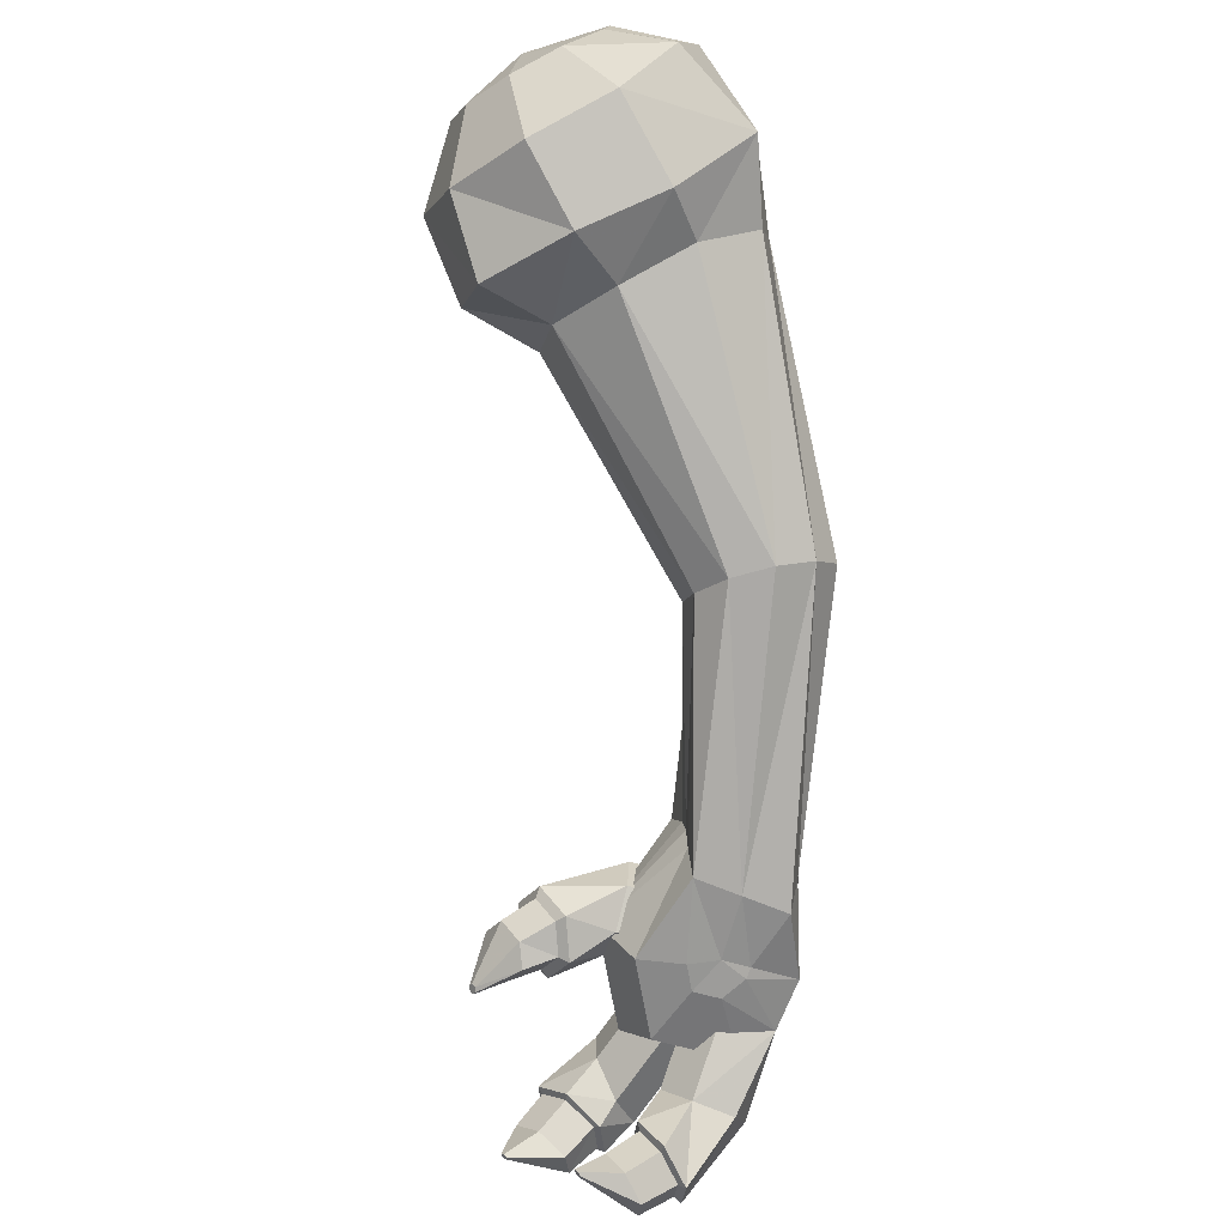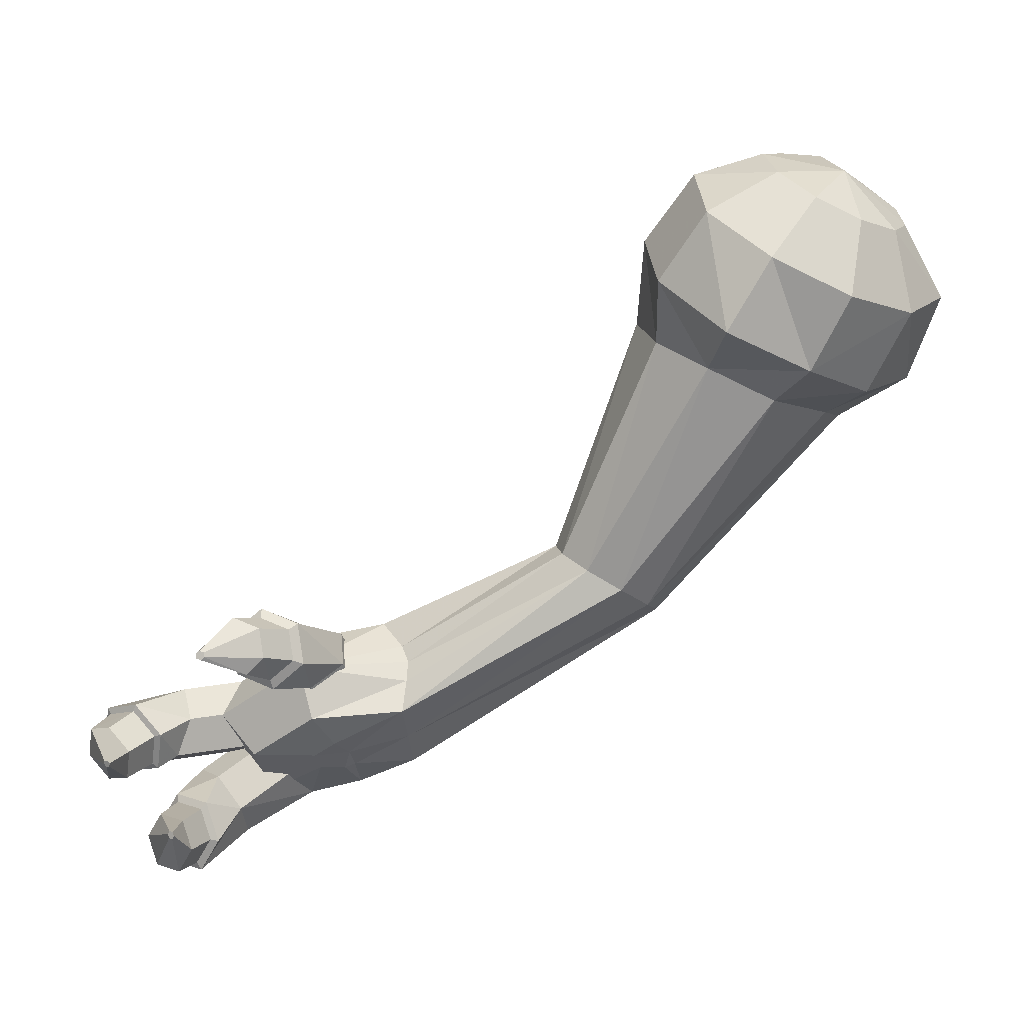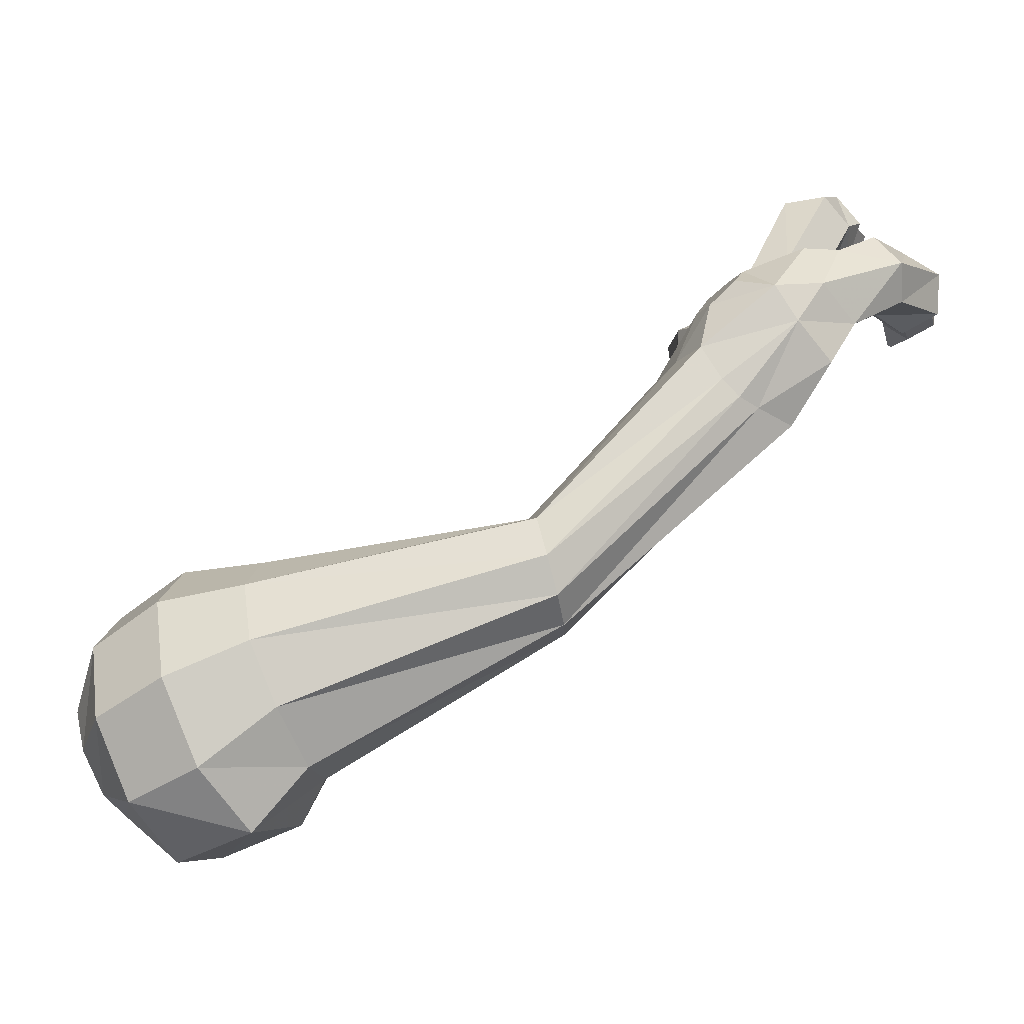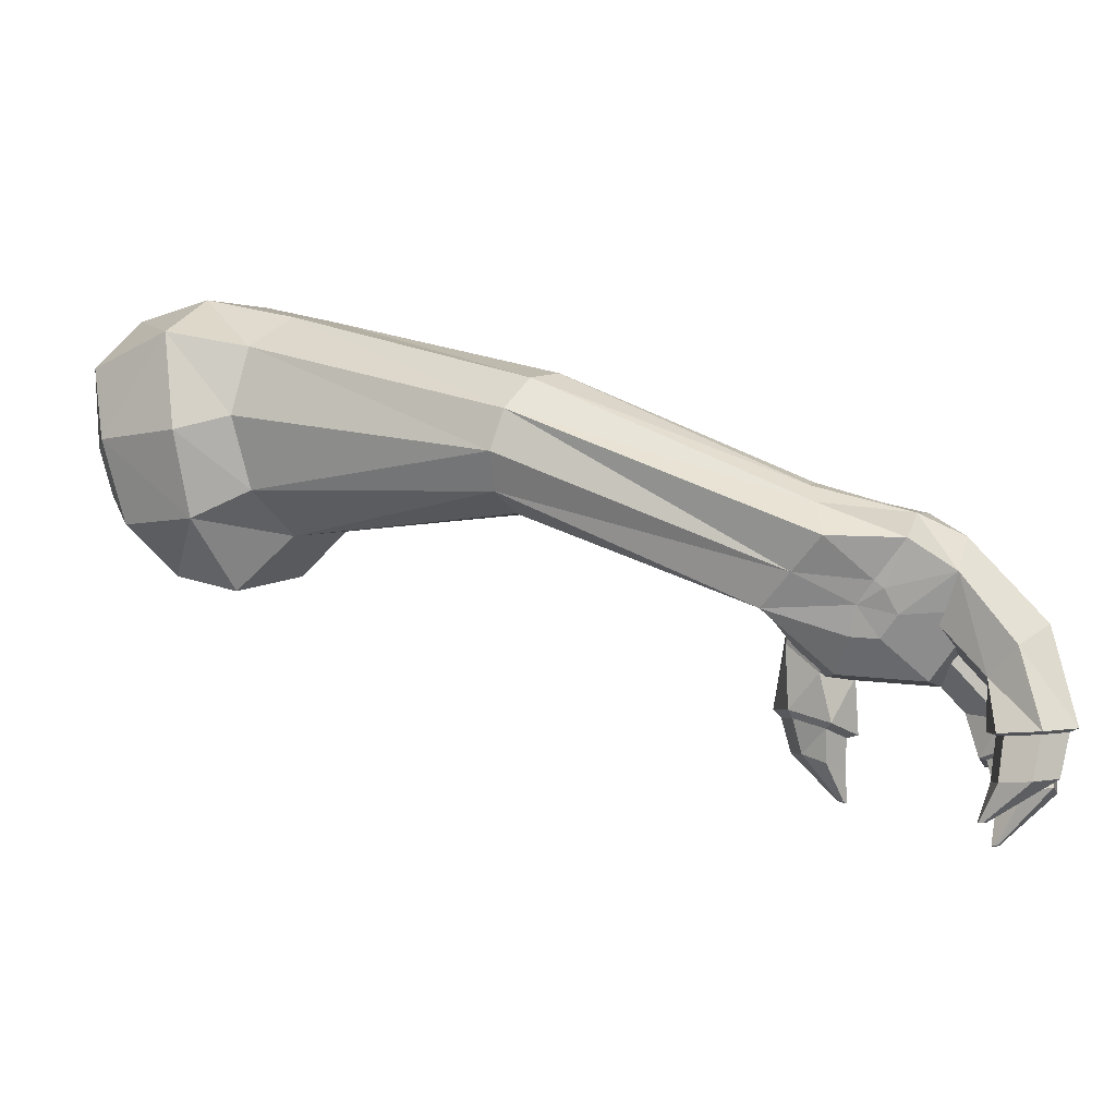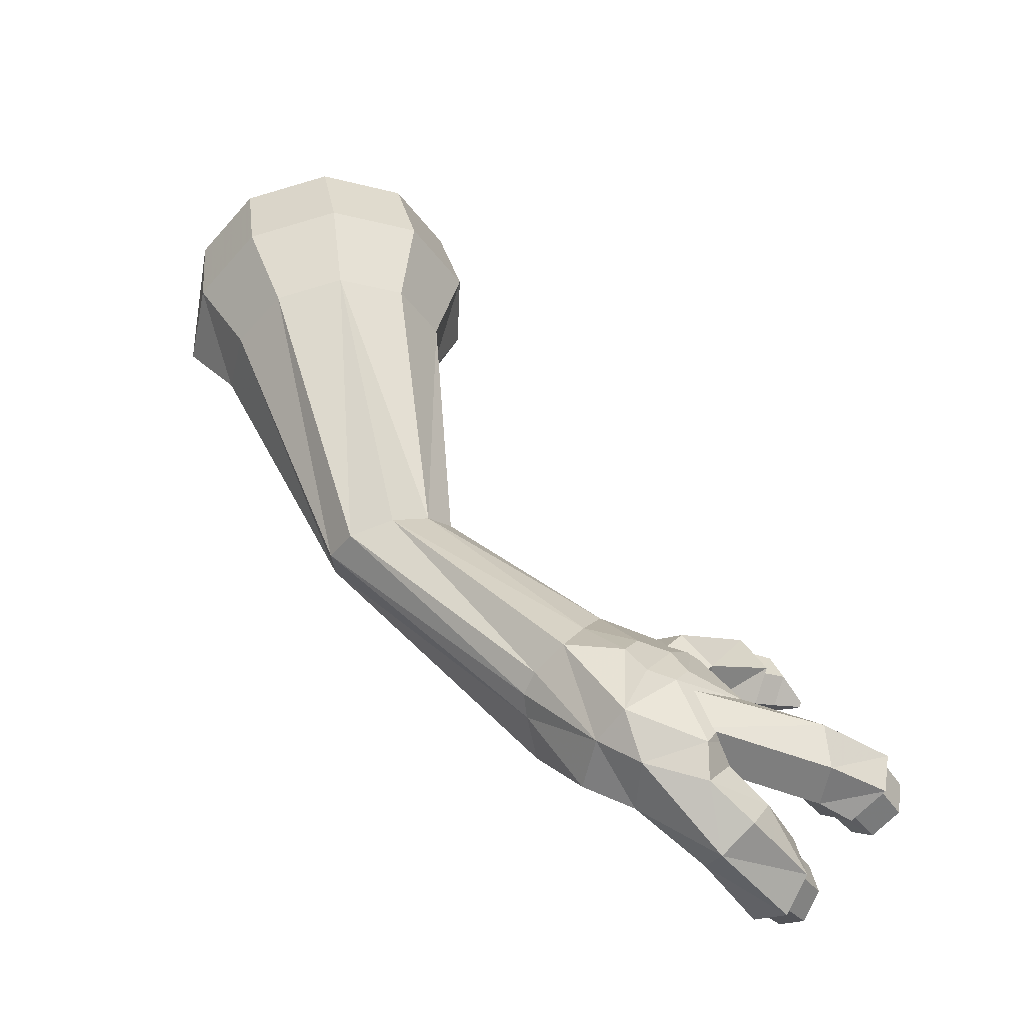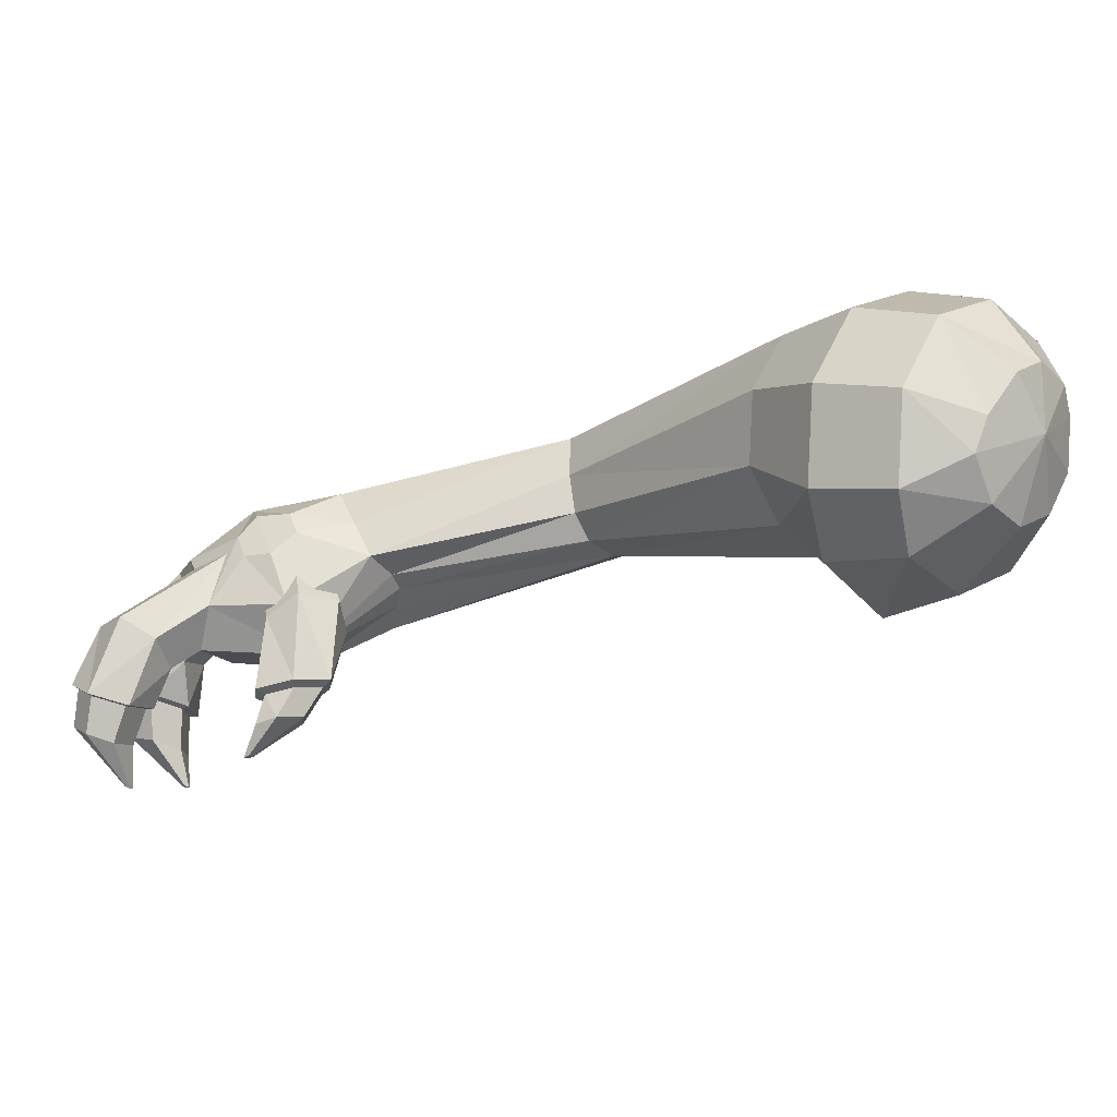
<metadata>
{"format":"obj","ext":"obj","renderer":"f3d","projection":"perspective","resolution":1024,"background":"white","views":[{"elev":-57.7,"azim":122.1,"up":"+Y"},{"elev":-37.6,"azim":61.4,"up":"+Y"},{"elev":-57.3,"azim":-126.3,"up":"+Z"},{"elev":-60.1,"azim":-158.2,"up":"+Y"},{"elev":20.1,"azim":-99.6,"up":"+Y"},{"elev":39.4,"azim":34.6,"up":"+Y"}]}
</metadata>
<code>
v -1.624 -0.6815 0.6469
v -1.575 -0.6133 0.6538
v -1.517 -0.5511 0.4827
v -1.497 -0.6308 0.426
v -1.579 -0.6498 0.5088
v -1.448 -0.4935 0.5463
v -1.456 -0.5189 0.6101
v -1.394 -0.7959 0.5479
v -1.387 -0.7819 0.4842
v -1.466 -0.7546 0.403
v -1.542 -0.778 0.5048
v -1.562 -0.7883 0.6066
v -1.308 -0.5965 0.3005
v -1.312 -0.5438 0.3244
v -1.324 -0.4759 0.3864
v -1.374 -0.4742 0.5136
v -1.372 -0.7724 0.4641
v -1.307 -0.7577 0.3309
v -1.307 -0.6542 0.3081
v -1.232 -0.4803 0.45
v -1.141 -0.4981 0.5065
v -1.322 -0.4795 0.5527
v -1.32 -0.7776 0.5032
v -1.127 -0.751 0.4528
v -1.217 -0.7544 0.3919
v -0.8216 -0.4286 -0.07849
v -0.8712 -0.3628 -0.03542
v -1.104 -0.617 0.4522
v -1.178 -0.6722 0.7132
v -1.237 -0.5558 0.6976
v -1.114 -0.5695 0.4658
v -1.343 -0.504 0.6247
v -1.282 -0.7924 0.5625
v -1.224 -0.7781 0.6504
v -1.11 -0.6705 0.4524
v -1.419 -0.707 0.8114
v -1.418 -0.5975 0.7713
v -1.403 -0.5242 0.6492
v -1.342 -0.8011 0.5871
v -1.405 -0.8042 0.7241
v -1.608 -0.8948 0.6465
v -1.682 -0.8316 0.6633
v -1.674 -0.7636 0.7342
v -1.592 -0.7678 0.7884
v -1.518 -0.8219 0.7716
v -1.418 -0.6637 0.6125
v -1.492 -0.6095 0.6292
v -1.481 -0.6345 0.4882
v -1.487 -0.6053 0.575
v -1.426 -0.7317 0.5415
v -1.509 -0.7365 0.4874
v -1.526 -0.8899 0.7007
v -1.669 -0.9974 0.8166
v -1.647 -0.9145 0.8652
v -1.486 -0.9236 0.8078
v -1.503 -0.9349 0.8143
v -1.521 -1.001 0.7757
v -1.508 -1.007 0.7593
v -1.556 -0.8775 0.8608
v -1.6 -1.043 0.7637
v -1.631 -0.9276 0.8599
v -1.583 -0.9963 0.9145
v -1.515 -0.9689 0.9112
v -1.558 -0.8982 0.8564
v -1.593 -1.03 0.7792
v -1.649 -0.9936 0.8213
v -1.548 -1.092 0.8389
v -1.425 -1.083 0.9068
v -1.432 -1.078 0.9123
v -1.6 -1.058 0.8784
v -1.48 -1.065 0.8356
v -1.464 -1.003 0.8718
v -1.415 -1.079 0.9063
v -1.413 -1.07 0.9114
v -1.42 -1.065 0.9169
v -1.43 -1.069 0.9174
v -1.266 -0.5796 0.741
v -1.215 -0.5205 0.6806
v -1.38 -0.5424 0.5133
v -1.43 -0.6014 0.5737
v -1.15 -0.5591 0.6169
v -1.315 -0.5809 0.4496
v -1.137 -0.6567 0.6135
v -1.301 -0.6785 0.4462
v -1.188 -0.7157 0.6739
v -1.352 -0.7376 0.5066
v -1.403 -0.7731 0.4985
v -1.252 -0.6772 0.7376
v -1.093 -0.5976 0.8551
v -1.054 -0.639 0.7748
v -1.215 -0.7178 0.8572
v -1.188 -0.7162 0.8552
v -1.157 -0.6543 0.8852
v -1.174 -0.6371 0.8963
v -1.095 -0.7197 0.7356
v -1.175 -0.7591 0.7768
v -1.096 -0.7176 0.7621
v -1.087 -0.7406 0.8426
v -1.133 -0.7695 0.8646
v -1.158 -0.7479 0.7936
v -1.095 -0.6241 0.8536
v -1.065 -0.6558 0.7921
v -1.086 -0.6527 0.9286
v -1.125 -0.7456 0.9906
v -1.121 -0.7504 0.9813
v -1.058 -0.6825 0.8708
v -1.161 -0.7397 0.9224
v -1.132 -0.6816 0.9506
v -1.135 -0.7501 0.9954
v -1.139 -0.7595 0.9909
v -1.135 -0.7643 0.9815
v -1.125 -0.7597 0.9768
v -1.634 -0.6677 0.9113
v -1.562 -0.6012 0.9135
v -1.456 -0.5433 0.6395
v -1.529 -0.6017 0.6534
v -1.468 -0.6298 0.8998
v -1.363 -0.5638 0.6419
v -1.448 -0.725 0.8841
v -1.342 -0.6589 0.6261
v -1.52 -0.7915 0.8819
v -1.415 -0.7255 0.624
v -1.509 -0.6968 0.6376
v -1.614 -0.7629 0.8956
v -1.531 -0.7036 1.073
v -1.446 -0.729 1.031
v -1.53 -0.8357 0.9265
v -1.529 -0.8278 0.9426
v -1.6 -0.8068 0.9777
v -1.615 -0.8103 0.9691
v -1.445 -0.795 0.9573
v -1.616 -0.7442 1.042
v -1.46 -0.7397 1.028
v -1.453 -0.8079 1.087
v -1.453 -0.8597 1.03
v -1.459 -0.7942 0.9679
v -1.6 -0.7523 1.038
v -1.53 -0.7187 1.064
v -1.577 -0.8203 1.09
v -1.428 -0.9269 1.095
v -1.42 -0.9229 1.098
v -1.511 -0.7884 1.115
v -1.576 -0.8721 1.033
v -1.519 -0.8916 1.006
v -1.428 -0.9332 1.088
v -1.42 -0.9356 1.084
v -1.412 -0.9317 1.087
v -1.412 -0.9254 1.094
v 0.2608 -0.03607 -0.1119
v 0.22 0.04981 -0.181
v 0.1609 -0.07578 -0.3134
v 0.1834 -0.1975 -0.1937
v 0.197 0.1228 -0.181
v 0.07356 0.1081 -0.3134
v -0.1903 0.2003 -0.2023
v -0.1151 0.04194 -0.3297
v 0.002925 0.2568 -0.1937
v -0.009809 -0.291 -0.1949
v 0.03383 -0.3428 -0.000166
v 0.2104 -0.2543 -0.000166
v -0.2199 -0.178 -0.2718
v -0.05223 -0.1445 -0.3618
v 0.1649 0.2094 -0.1119
v 0.1614 0.2476 -0.000166
v -0.02405 0.3136 -0.000166
v -0.219 0.2608 0.003814
v -0.3581 0.0819 -0.152
v -0.3022 -0.03581 -0.2467
v -0.3795 0.1269 0.001158
v -0.8854 -0.3247 0.06282
v -0.06645 -0.1289 0.3373
v 0.02933 -0.3163 0.2233
v -0.1386 -0.2689 0.1631
v -0.221 -0.1597 0.249
v -0.1903 0.2003 0.2099
v -0.1151 0.04194 0.3373
v -0.3022 -0.03581 0.249
v -0.3581 0.0819 0.1543
v 0.1128 -0.04875 0.313
v 0.07356 0.1081 0.313
v 0.1696 0.156 0.1807
v 0.22 0.04981 0.1807
v 0.1834 -0.1975 0.1934
v 0.2608 -0.03607 0.1116
v 0.002925 0.2568 0.1934
v -0.1155 -0.3177 -0.003046
v 0.2764 -0.06887 -0.000166
v -0.1386 -0.2689 -0.1692
v 0.2409 0.1247 -0.000166
v -0.825 -0.3478 0.1544
v -0.7677 -0.3927 0.2163
v 0.1572 0.2042 0.1116
v -0.7555 -0.497 -0.06333
v -0.6981 -0.5419 -0.001486
v -0.6715 -0.5461 0.09014
v -0.6858 -0.5079 0.1765
v -0.7232 -0.449 0.2247
v 0.1199 0.1594 0.006799
f 2 3 7
f 3 15 16
f 9 17 10
f 21 30 22
f 23 33 24
f 29 36 37
f 30 37 38
f 33 39 34
f 34 40 29
f 36 1 2
f 37 2 7
f 39 8 40
f 1 36 12
f 11 41 42
f 43 1 42
f 44 45 47
f 52 41 11
f 45 52 50
f 42 53 54
f 55 56 58
f 43 54 44
f 41 60 53
f 44 59 45
f 45 55 52
f 52 58 60
f 61 62 64
f 60 65 66
f 59 64 56
f 54 61 59
f 58 57 65
f 53 66 54
f 67 68 69
f 57 71 67
f 66 70 62
f 56 72 57
f 65 67 70
f 64 63 56
f 63 75 72
f 62 76 63
f 71 73 68
f 70 69 62
f 72 74 73
f 77 78 80
f 78 81 79
f 81 83 82
f 83 85 86
f 88 77 80
f 85 88 86
f 78 89 90
f 91 92 93
f 81 90 83
f 77 94 89
f 83 95 85
f 85 96 88
f 88 91 94
f 97 98 100
f 89 101 102
f 96 100 91
f 94 93 101
f 95 97 96
f 90 102 95
f 103 104 105
f 102 106 98
f 92 107 93
f 101 103 106
f 100 99 92
f 93 108 103
f 99 111 107
f 108 109 104
f 98 112 99
f 106 105 98
f 107 110 109
f 113 114 116
f 114 117 115
f 117 119 120
f 119 121 122
f 124 113 123
f 121 124 123
f 114 125 117
f 127 128 130
f 117 126 119
f 113 132 125
f 119 131 121
f 121 127 124
f 124 130 132
f 133 134 135
f 132 137 138
f 131 136 128
f 126 133 131
f 130 129 132
f 125 138 126
f 139 140 142
f 129 143 139
f 138 142 133
f 128 144 143
f 137 139 138
f 136 135 144
f 135 147 146
f 134 148 135
f 143 145 140
f 142 141 134
f 144 146 145
f 149 150 151
f 150 153 154
f 155 156 157
f 158 159 152
f 161 162 156
f 152 151 162
f 153 163 157
f 163 164 165
f 166 155 165
f 167 168 155
f 169 170 27
f 171 172 173
f 175 176 177
f 179 180 182
f 169 167 166
f 183 179 184
f 171 176 179
f 185 180 176
f 186 173 159
f 160 183 187
f 179 183 172
f 188 186 158
f 187 189 149
f 161 188 162
f 183 160 159
f 149 189 150
f 150 189 153
f 190 178 177
f 153 189 163
f 163 189 164
f 164 189 192
f 161 193 194
f 192 189 181
f 181 189 182
f 168 26 193
f 182 189 184
f 156 162 154
f 166 175 178
f 184 189 187
f 170 169 190
f 195 186 194
f 176 171 174
f 196 173 195
f 197 174 196
f 191 177 197
f 168 161 156
f 168 167 26
f 180 185 181
f 27 170 14
f 18 193 19
f 194 193 25
f 194 25 195
f 196 195 24
f 191 197 31
f 20 190 21
f 190 20 170
f 1 43 44
f 165 185 175
f 185 165 192
f 187 149 160
f 13 4 19
f 112 105 104
f 24 34 35
f 19 26 13
f 120 115 118
f 32 16 22
f 9 10 11
f 4 5 3
f 145 141 140
f 79 82 84
f 3 4 15
f 39 33 23
f 25 18 17
f 29 30 21
f 76 69 75
f 197 196 28
f 15 20 16
f 48 50 51
f 4 11 10
f 3 6 7
f 6 3 16
f 17 18 10
f 30 32 22
f 33 34 24
f 30 29 37
f 32 30 38
f 39 40 34
f 40 36 29
f 37 36 2
f 38 37 7
f 8 12 40
f 167 27 26
f 5 11 42
f 1 5 42
f 45 46 47
f 50 52 11
f 46 45 50
f 43 42 54
f 56 57 58
f 54 59 44
f 42 41 53
f 59 55 45
f 55 58 52
f 41 52 60
f 62 63 64
f 53 60 66
f 55 59 56
f 61 64 59
f 60 58 65
f 66 61 54
f 70 67 69
f 65 57 67
f 61 66 62
f 72 71 57
f 66 65 70
f 63 72 56
f 75 74 72
f 76 75 63
f 67 71 68
f 69 76 62
f 71 72 73
f 78 79 80
f 81 82 79
f 83 84 82
f 84 83 86
f 87 88 80
f 88 87 86
f 81 78 90
f 94 91 93
f 90 95 83
f 78 77 89
f 95 96 85
f 96 91 88
f 77 88 94
f 98 99 100
f 90 89 102
f 100 92 91
f 89 94 101
f 97 100 96
f 141 145 146
f 106 103 105
f 97 102 98
f 107 108 93
f 102 101 106
f 99 107 92
f 101 93 103
f 111 110 107
f 103 108 104
f 112 111 99
f 105 112 98
f 108 107 109
f 114 115 116
f 117 118 115
f 118 117 120
f 120 119 122
f 113 116 123
f 122 121 123
f 125 126 117
f 126 131 119
f 114 113 125
f 131 127 121
f 127 130 124
f 113 124 132
f 136 133 135
f 125 132 138
f 127 131 128
f 128 129 130
f 129 137 132
f 138 133 126
f 140 141 142
f 137 129 139
f 142 134 133
f 129 128 143
f 139 142 138
f 128 136 144
f 144 135 146
f 148 147 135
f 139 143 140
f 141 148 134
f 143 144 145
f 152 149 151
f 151 150 154
f 156 154 157
f 159 160 152
f 158 152 162
f 154 153 157
f 157 163 165
f 155 157 165
f 168 156 155
f 167 169 27
f 174 171 173
f 178 175 177
f 180 181 182
f 167 155 166
f 179 182 184
f 176 180 179
f 175 185 176
f 173 172 159
f 183 184 187
f 171 179 172
f 186 159 158
f 188 158 162
f 172 183 159
f 191 190 177
f 188 161 194
f 161 168 193
f 162 151 154
f 169 166 178
f 169 178 190
f 186 188 194
f 177 176 174
f 173 186 195
f 174 173 196
f 177 174 197
f 196 35 28
f 185 192 181
f 170 15 14
f 193 26 19
f 193 18 25
f 25 24 195
f 35 196 24
f 21 191 31
f 190 191 21
f 20 15 170
f 47 1 44
f 166 165 175
f 165 164 192
f 149 152 160
f 18 19 10
f 34 29 35
f 110 111 109
f 111 112 109
f 112 104 109
f 122 123 115
f 28 35 29
f 27 14 13
f 36 40 12
f 123 116 115
f 120 122 115
f 26 27 13
f 6 16 32
f 7 6 32
f 38 7 32
f 8 9 11
f 12 8 11
f 5 1 2
f 3 5 2
f 147 148 146
f 148 141 146
f 133 136 131
f 79 84 86
f 80 79 86
f 87 80 86
f 4 13 14
f 15 4 14
f 8 39 23
f 9 8 23
f 17 9 23
f 24 25 23
f 25 17 23
f 28 29 31
f 29 21 31
f 75 69 74
f 69 68 73
f 74 69 73
f 102 97 95
f 28 31 197
f 20 21 22
f 16 20 22
f 46 50 48
f 47 46 49
f 46 48 49
f 5 1 12
f 4 5 11
f 5 12 11
f 4 10 19
l 164 198

</code>
